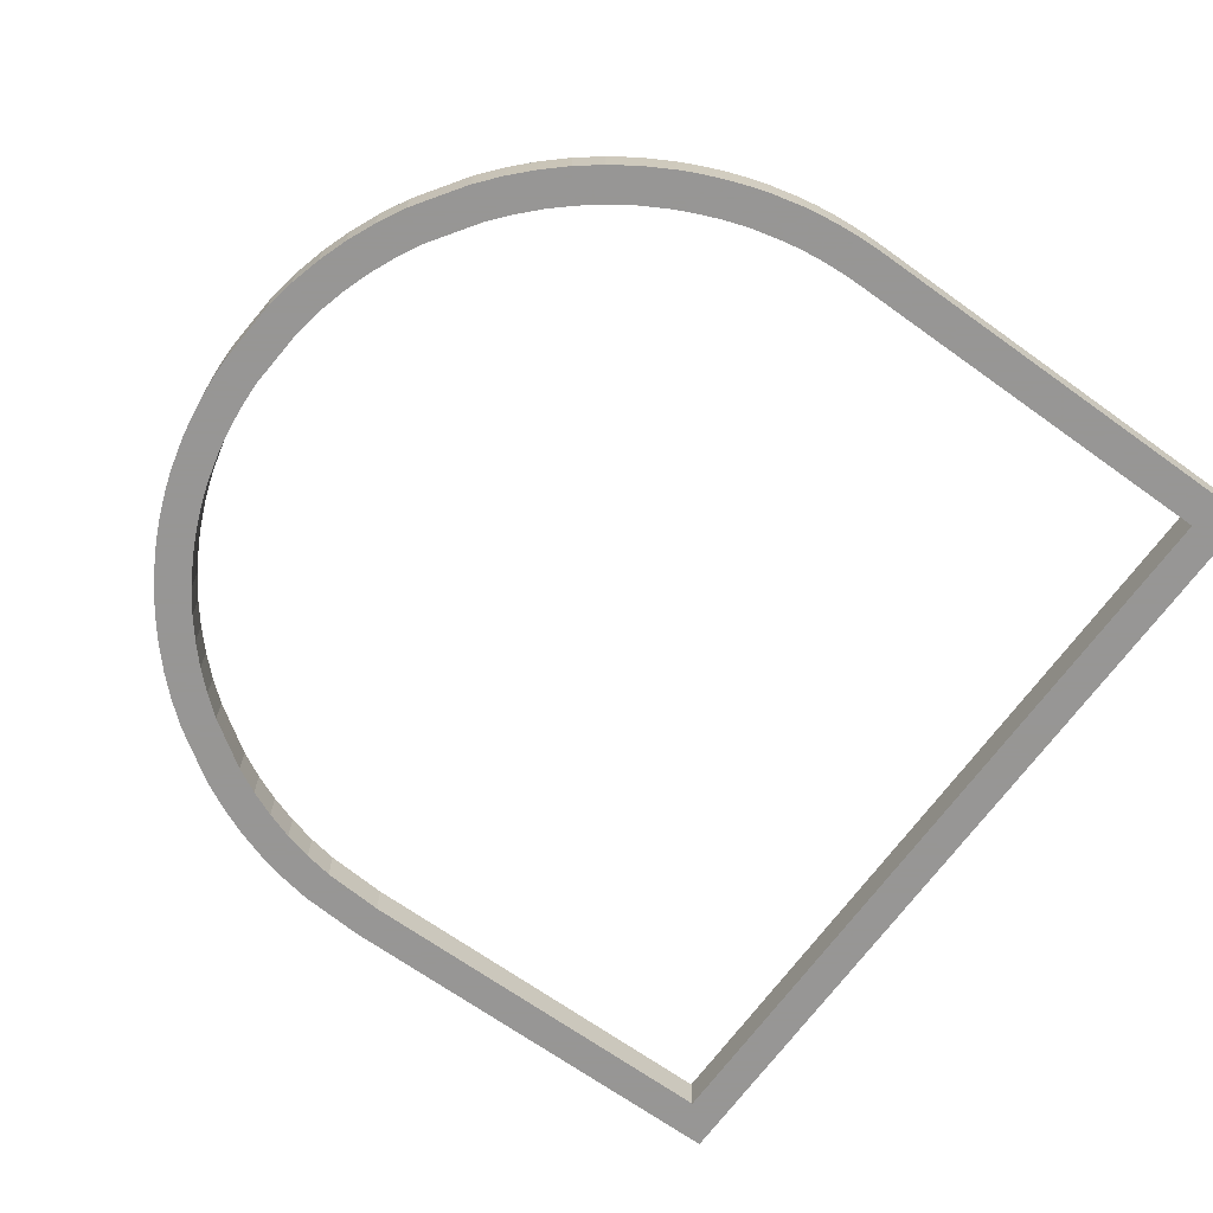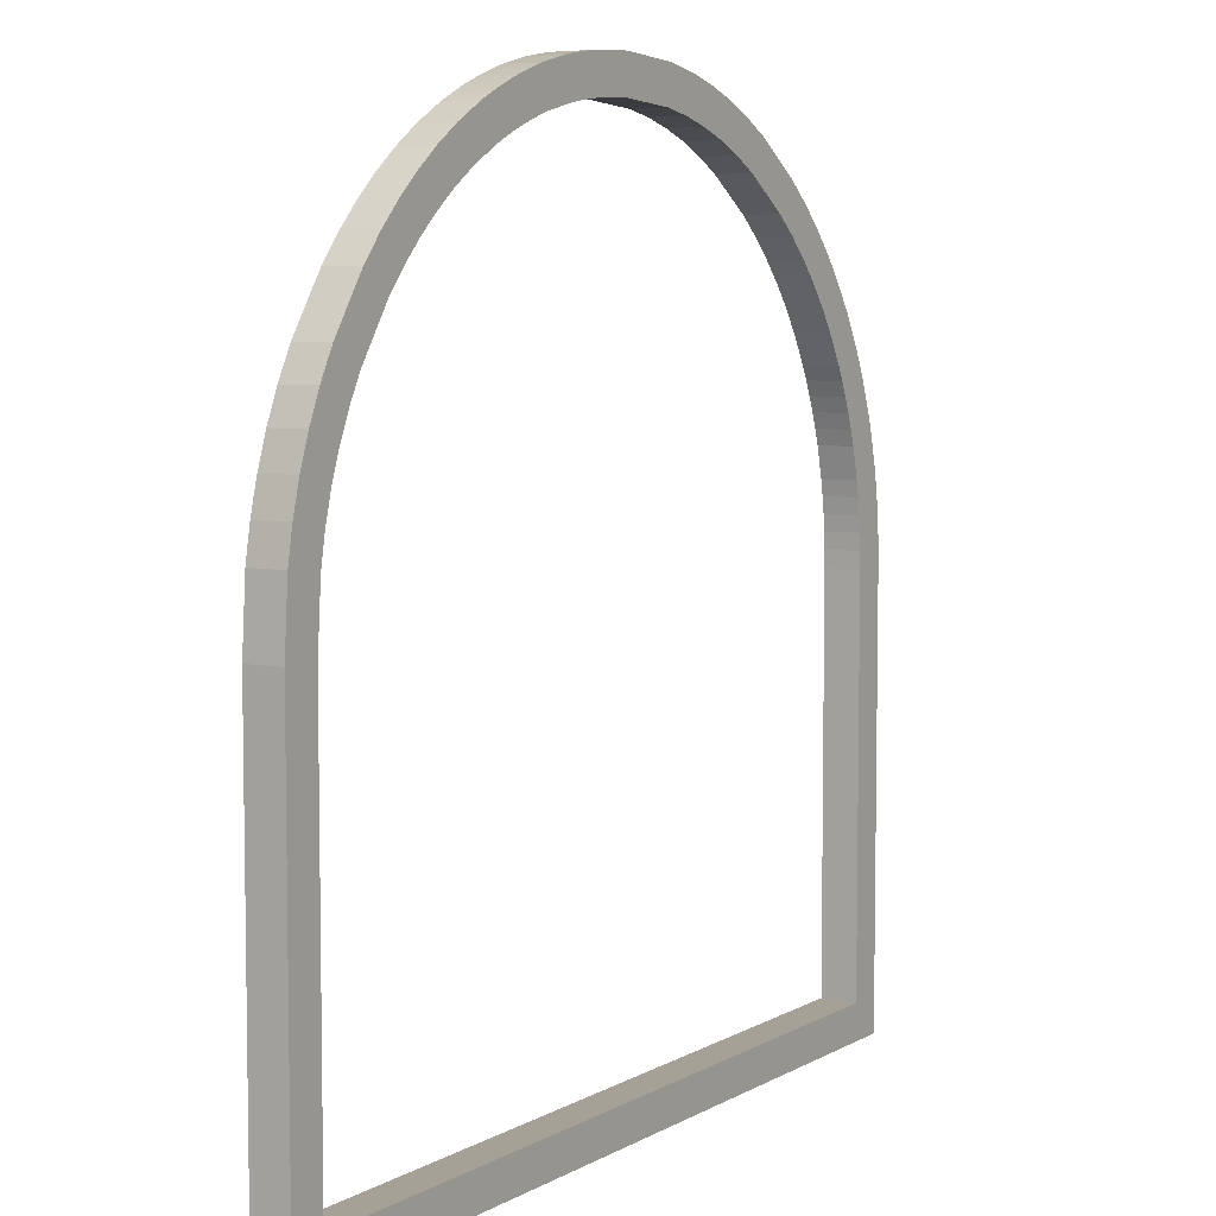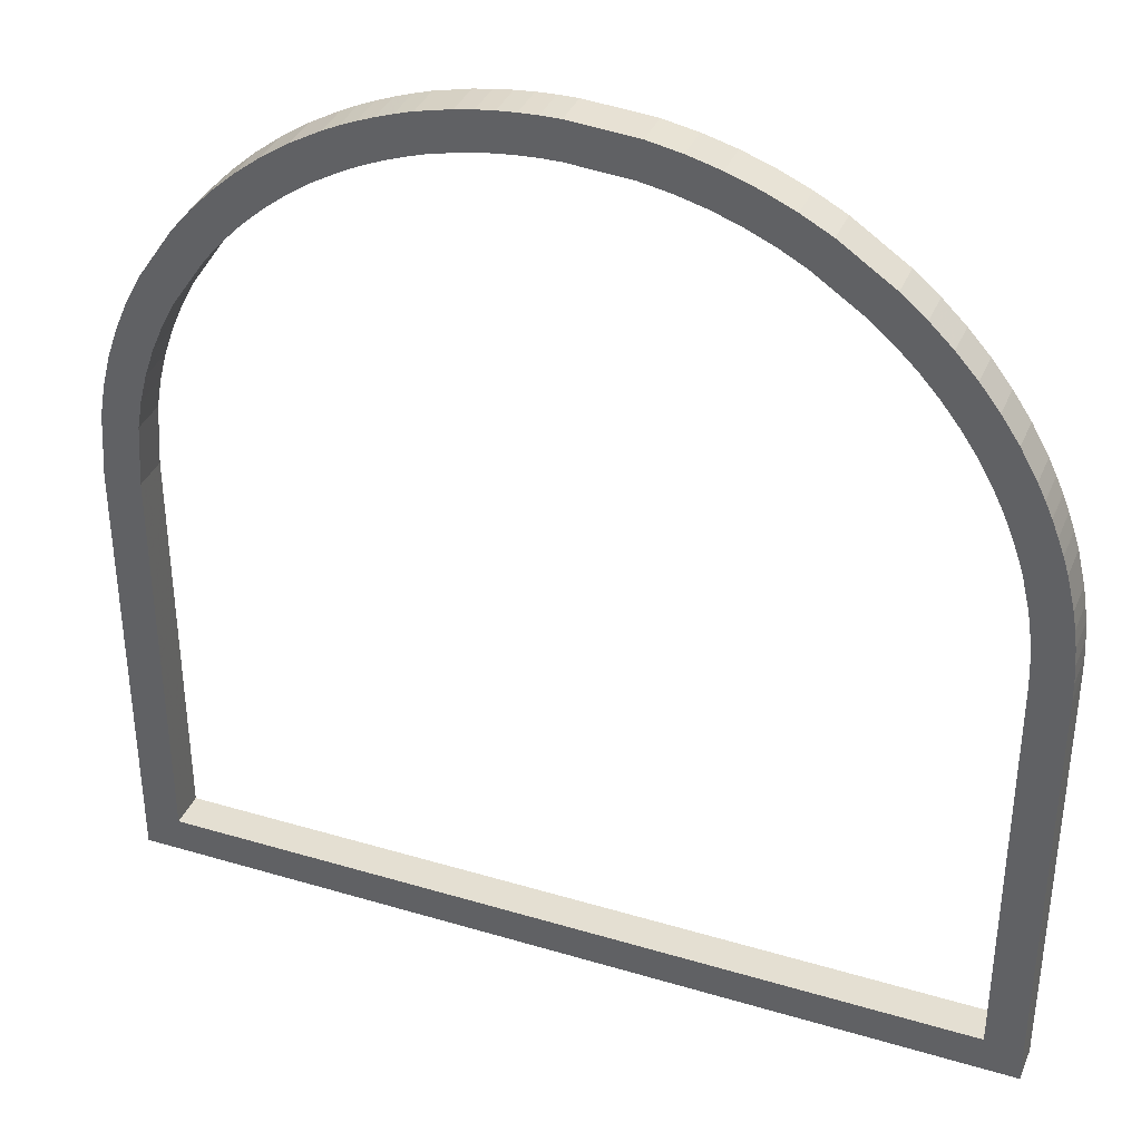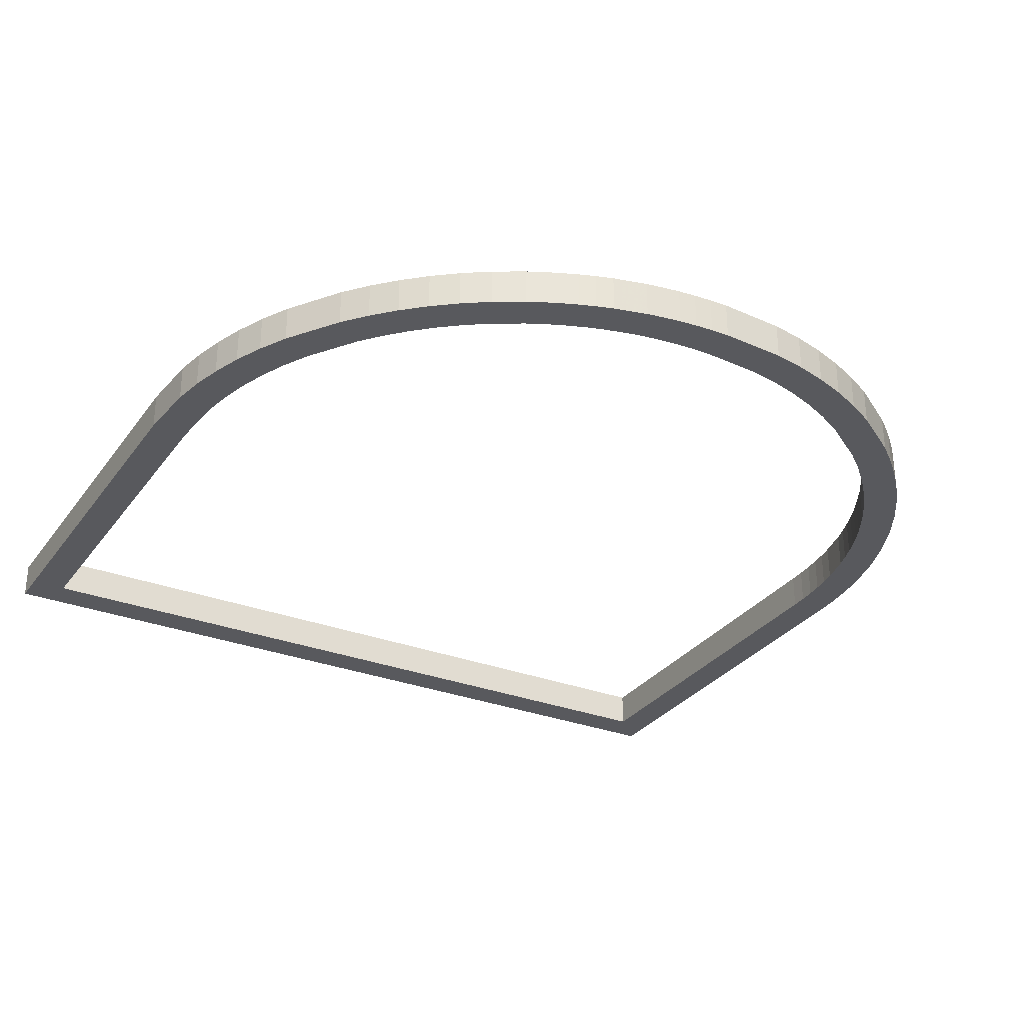
<metadata>
{"format":"obj","ext":"obj","renderer":"f3d","projection":"perspective","resolution":1024,"background":"white","views":[{"elev":-67.8,"azim":-125.8,"up":"+Z"},{"elev":6.1,"azim":122.1,"up":"+Y"},{"elev":37.0,"azim":-158.9,"up":"+Y"},{"elev":-30.1,"azim":150.7,"up":"+Z"}]}
</metadata>
<code>
v -0.4783 -0.391 0.02171
v -0.4783 -0.391 -0.02171
v -0.5217 -0.391 -0.02171
v -0.5217 -0.391 0.02171
v -0.4783 -0.3263 0.02171
v -0.4783 -0.3263 -0.02171
v -0.5217 -0.3263 -0.02171
v -0.5217 -0.3263 0.02171
v -0.4783 -0.2548 0.02171
v -0.4783 -0.2548 -0.02171
v -0.5217 -0.2548 -0.02171
v -0.5217 -0.2548 0.02171
v -0.4783 -0.1764 0.02171
v -0.4783 -0.1764 -0.02171
v -0.5217 -0.1764 -0.02171
v -0.5217 -0.1764 0.02171
v -0.4783 0.0004761 0.02171
v -0.4783 0.0004761 -0.02171
v -0.5217 0.0008808 -0.02171
v -0.5217 0.0008808 0.02171
v -0.4779 0.02066 0.02171
v -0.4779 0.02066 -0.02171
v -0.5213 0.02229 -0.02171
v -0.5213 0.02229 0.02171
v -0.4768 0.04034 0.02171
v -0.4768 0.04034 -0.02171
v -0.5201 0.04364 -0.02171
v -0.5201 0.04364 0.02171
v -0.4749 0.05974 0.02171
v -0.4749 0.05974 -0.02171
v -0.5181 0.06473 -0.02171
v -0.5181 0.06473 0.02171
v -0.4723 0.07884 0.02171
v -0.4723 0.07884 -0.02171
v -0.5153 0.08556 -0.02171
v -0.5153 0.08556 0.02171
v -0.469 0.09744 0.02171
v -0.469 0.09744 -0.02171
v -0.5116 0.1063 -0.02171
v -0.5116 0.1063 0.02171
v -0.4601 0.1346 0.02171
v -0.4601 0.1346 -0.02171
v -0.5019 0.1463 -0.02171
v -0.5019 0.1463 0.02171
v -0.4543 0.1526 0.02171
v -0.4543 0.1526 -0.02171
v -0.4954 0.1666 -0.02171
v -0.4954 0.1666 0.02171
v -0.4479 0.1706 0.02171
v -0.4479 0.1706 -0.02171
v -0.4885 0.186 -0.02171
v -0.4885 0.186 0.02171
v -0.4408 0.1881 0.02171
v -0.4408 0.1881 -0.02171
v -0.4808 0.2051 -0.02171
v -0.4808 0.2051 0.02171
v -0.4332 0.2052 0.02171
v -0.4332 0.2052 -0.02171
v -0.4725 0.2236 -0.02171
v -0.4725 0.2236 0.02171
v -0.4251 0.2217 0.02171
v -0.4251 0.2217 -0.02171
v -0.4635 0.242 -0.02171
v -0.4635 0.242 0.02171
v -0.4069 0.2538 0.02171
v -0.4069 0.2538 -0.02171
v -0.4438 0.2767 -0.02171
v -0.4438 0.2767 0.02171
v -0.3879 0.2819 0.02171
v -0.3879 0.2819 -0.02171
v -0.423 0.3075 -0.02171
v -0.423 0.3075 0.02171
v -0.3671 0.3084 0.02171
v -0.3671 0.3084 -0.02171
v -0.4003 0.3364 -0.02171
v -0.4003 0.3364 0.02171
v -0.3446 0.3334 0.02171
v -0.3446 0.3334 -0.02171
v -0.3758 0.3636 -0.02171
v -0.3758 0.3636 0.02171
v -0.3203 0.3568 0.02171
v -0.3203 0.3568 -0.02171
v -0.3493 0.3891 -0.02171
v -0.3493 0.3891 0.02171
v -0.2945 0.3783 0.02171
v -0.2945 0.3783 -0.02171
v -0.3206 0.4131 -0.02171
v -0.3206 0.4131 0.02171
v -0.2364 0.4176 0.02171
v -0.2364 0.4176 -0.02171
v -0.2588 0.4549 -0.02171
v -0.2588 0.4549 0.02171
v -0.2056 0.4339 0.02171
v -0.2056 0.4339 -0.02171
v -0.2244 0.4731 -0.02171
v -0.2244 0.4731 0.02171
v -0.1735 0.4479 0.02171
v -0.1735 0.4479 -0.02171
v -0.1893 0.4884 -0.02171
v -0.1893 0.4884 0.02171
v -0.1405 0.4593 0.02171
v -0.1405 0.4593 -0.02171
v -0.1532 0.5009 -0.02171
v -0.1532 0.5009 0.02171
v -0.1067 0.4682 0.02171
v -0.1067 0.4682 -0.02171
v -0.1161 0.5106 -0.02171
v -0.1161 0.5106 0.02171
v -0.07225 0.4745 0.02171
v -0.07225 0.4745 -0.02171
v -0.07769 0.5176 -0.02171
v -0.07769 0.5176 0.02171
v 0.001238 0.4796 0.02171
v 0.001238 0.4796 -0.02171
v 0.0001186 0.5231 -0.02171
v 0.0001186 0.5231 0.02171
v 0.02066 0.4793 0.02171
v 0.02066 0.4793 -0.02171
v 0.02229 0.5227 -0.02171
v 0.02229 0.5227 0.02171
v 0.04034 0.4782 0.02171
v 0.04034 0.4782 -0.02171
v 0.04364 0.5215 -0.02171
v 0.04364 0.5215 0.02171
v 0.05974 0.4763 0.02171
v 0.05974 0.4763 -0.02171
v 0.06473 0.5194 -0.02171
v 0.06473 0.5194 0.02171
v 0.07884 0.4737 0.02171
v 0.07884 0.4737 -0.02171
v 0.08556 0.5166 -0.02171
v 0.08556 0.5166 0.02171
v 0.09744 0.4704 0.02171
v 0.09744 0.4704 -0.02171
v 0.1063 0.5129 -0.02171
v 0.1063 0.5129 0.02171
v 0.1346 0.4614 0.02171
v 0.1346 0.4614 -0.02171
v 0.1463 0.5033 -0.02171
v 0.1463 0.5033 0.02171
v 0.1526 0.4557 0.02171
v 0.1526 0.4557 -0.02171
v 0.1666 0.4968 -0.02171
v 0.1666 0.4968 0.02171
v 0.1706 0.4492 0.02171
v 0.1706 0.4492 -0.02171
v 0.186 0.4898 -0.02171
v 0.186 0.4898 0.02171
v 0.1881 0.4422 0.02171
v 0.1881 0.4422 -0.02171
v 0.2051 0.4822 -0.02171
v 0.2051 0.4822 0.02171
v 0.2052 0.4346 0.02171
v 0.2052 0.4346 -0.02171
v 0.2236 0.4739 -0.02171
v 0.2236 0.4739 0.02171
v 0.2217 0.4265 0.02171
v 0.2217 0.4265 -0.02171
v 0.242 0.4649 -0.02171
v 0.242 0.4649 0.02171
v 0.2538 0.4083 0.02171
v 0.2538 0.4083 -0.02171
v 0.2767 0.4452 -0.02171
v 0.2767 0.4452 0.02171
v 0.2819 0.3893 0.02171
v 0.2819 0.3893 -0.02171
v 0.3075 0.4244 -0.02171
v 0.3075 0.4244 0.02171
v 0.3084 0.3685 0.02171
v 0.3084 0.3685 -0.02171
v 0.3364 0.4017 -0.02171
v 0.3364 0.4017 0.02171
v 0.3334 0.3459 0.02171
v 0.3334 0.3459 -0.02171
v 0.3636 0.3771 -0.02171
v 0.3636 0.3771 0.02171
v 0.3568 0.3216 0.02171
v 0.3568 0.3216 -0.02171
v 0.3891 0.3506 -0.02171
v 0.3891 0.3506 0.02171
v 0.3783 0.2958 0.02171
v 0.3783 0.2958 -0.02171
v 0.4131 0.322 -0.02171
v 0.4131 0.322 0.02171
v 0.4176 0.2378 0.02171
v 0.4176 0.2378 -0.02171
v 0.4549 0.2602 -0.02171
v 0.4549 0.2602 0.02171
v 0.4339 0.2069 0.02171
v 0.4339 0.2069 -0.02171
v 0.4731 0.2258 -0.02171
v 0.4731 0.2258 0.02171
v 0.4479 0.1748 0.02171
v 0.4479 0.1748 -0.02171
v 0.4884 0.1906 -0.02171
v 0.4884 0.1906 0.02171
v 0.4593 0.1419 0.02171
v 0.4593 0.1419 -0.02171
v 0.5009 0.1545 -0.02171
v 0.5009 0.1545 0.02171
v 0.4682 0.108 0.02171
v 0.4682 0.108 -0.02171
v 0.5106 0.1175 -0.02171
v 0.5106 0.1175 0.02171
v 0.4745 0.07361 0.02171
v 0.4745 0.07361 -0.02171
v 0.5176 0.07905 -0.02171
v 0.5176 0.07905 0.02171
v 0.4796 -8.348e-05 0.02171
v 0.4796 -8.348e-05 -0.02171
v 0.5231 0.00144 -0.02171
v 0.5231 0.00144 0.02171
v 0.4796 -0.05041 0.02171
v 0.4796 -0.05041 -0.02171
v 0.5231 -0.05041 -0.02171
v 0.5231 -0.05041 0.02171
v 0.4796 -0.1083 0.02171
v 0.4796 -0.1083 -0.02171
v 0.5231 -0.1083 -0.02171
v 0.5231 -0.1083 0.02171
v 0.4796 -0.173 0.02171
v 0.4796 -0.173 -0.02171
v 0.5231 -0.173 -0.02171
v 0.5231 -0.173 0.02171
v 0.4796 -0.2446 0.02171
v 0.4796 -0.2446 -0.02171
v 0.5231 -0.2446 -0.02171
v 0.5231 -0.2446 0.02171
v 0.4796 -0.3229 0.02171
v 0.4796 -0.3229 -0.02171
v 0.5231 -0.3229 -0.02171
v 0.5231 -0.3229 0.02171
v 0.4796 -0.4783 0.02171
v 0.4796 -0.4783 -0.02171
v 0.5231 -0.5217 -0.02171
v 0.5231 -0.5217 0.02171
v 0.3992 -0.4783 0.02171
v 0.3992 -0.4783 -0.02171
v 0.3992 -0.5217 -0.02171
v 0.3992 -0.5217 0.02171
v 0.2834 -0.4783 0.02171
v 0.2834 -0.4783 -0.02171
v 0.2834 -0.5217 -0.02171
v 0.2834 -0.5217 0.02171
v 0.1539 -0.4783 0.02171
v 0.1539 -0.4783 -0.02171
v 0.1539 -0.5217 -0.02171
v 0.1539 -0.5217 0.02171
v 0.0109 -0.4783 0.02171
v 0.0109 -0.4783 -0.02171
v 0.0109 -0.5217 -0.02171
v 0.0109 -0.5217 0.02171
v -0.1458 -0.4783 0.02171
v -0.1458 -0.4783 -0.02171
v -0.1458 -0.5217 -0.02171
v -0.1458 -0.5217 0.02171
v -0.4783 -0.4783 0.02171
v -0.4783 -0.4783 -0.02171
v -0.5217 -0.5217 -0.02171
v -0.5217 -0.5217 0.02171
v -0.4783 -0.4489 0.02171
v -0.4783 -0.4489 -0.02171
v -0.5217 -0.4489 -0.02171
v -0.5217 -0.4489 0.02171
f 261 262 2
f 261 2 1
f 262 3 2
f 262 263 3
f 264 4 3
f 264 3 263
f 261 1 4
f 261 4 264
f 1 2 6
f 1 6 5
f 2 7 6
f 2 3 7
f 4 8 7
f 4 7 3
f 1 5 8
f 1 8 4
f 5 6 10
f 5 10 9
f 6 11 10
f 6 7 11
f 8 12 11
f 8 11 7
f 5 9 12
f 5 12 8
f 9 10 14
f 9 14 13
f 10 15 14
f 10 11 15
f 12 16 15
f 12 15 11
f 9 13 16
f 9 16 12
f 13 14 18
f 13 18 17
f 14 19 18
f 14 15 19
f 16 20 19
f 16 19 15
f 13 17 20
f 13 20 16
f 17 18 22
f 17 22 21
f 18 23 22
f 18 19 23
f 20 24 23
f 20 23 19
f 17 21 24
f 17 24 20
f 21 22 26
f 21 26 25
f 22 27 26
f 22 23 27
f 24 28 27
f 24 27 23
f 21 25 28
f 21 28 24
f 25 26 30
f 25 30 29
f 26 31 30
f 26 27 31
f 28 32 31
f 28 31 27
f 25 29 32
f 25 32 28
f 29 30 34
f 29 34 33
f 30 35 34
f 30 31 35
f 32 36 35
f 32 35 31
f 29 33 36
f 29 36 32
f 33 34 38
f 33 38 37
f 34 39 38
f 34 35 39
f 36 40 39
f 36 39 35
f 33 37 40
f 33 40 36
f 37 38 42
f 37 42 41
f 38 43 42
f 38 39 43
f 40 44 43
f 40 43 39
f 37 41 44
f 37 44 40
f 41 42 46
f 41 46 45
f 42 47 46
f 42 43 47
f 44 48 47
f 44 47 43
f 41 45 48
f 41 48 44
f 45 46 50
f 45 50 49
f 46 51 50
f 46 47 51
f 48 52 51
f 48 51 47
f 45 49 52
f 45 52 48
f 49 50 54
f 49 54 53
f 50 55 54
f 50 51 55
f 52 56 55
f 52 55 51
f 49 53 56
f 49 56 52
f 53 54 58
f 53 58 57
f 54 59 58
f 54 55 59
f 56 60 59
f 56 59 55
f 53 57 60
f 53 60 56
f 57 58 62
f 57 62 61
f 58 63 62
f 58 59 63
f 60 64 63
f 60 63 59
f 57 61 64
f 57 64 60
f 61 62 66
f 61 66 65
f 62 67 66
f 62 63 67
f 64 68 67
f 64 67 63
f 61 65 68
f 61 68 64
f 65 66 70
f 65 70 69
f 66 71 70
f 66 67 71
f 68 72 71
f 68 71 67
f 65 69 72
f 65 72 68
f 69 70 74
f 69 74 73
f 70 75 74
f 70 71 75
f 72 76 75
f 72 75 71
f 69 73 76
f 69 76 72
f 73 74 78
f 73 78 77
f 74 79 78
f 74 75 79
f 76 80 79
f 76 79 75
f 73 77 80
f 73 80 76
f 77 78 82
f 77 82 81
f 78 83 82
f 78 79 83
f 80 84 83
f 80 83 79
f 77 81 84
f 77 84 80
f 81 82 86
f 81 86 85
f 82 87 86
f 82 83 87
f 84 88 87
f 84 87 83
f 81 85 88
f 81 88 84
f 85 86 90
f 85 90 89
f 86 91 90
f 86 87 91
f 88 92 91
f 88 91 87
f 85 89 92
f 85 92 88
f 89 90 94
f 89 94 93
f 90 95 94
f 90 91 95
f 92 96 95
f 92 95 91
f 89 93 96
f 89 96 92
f 93 94 98
f 93 98 97
f 94 99 98
f 94 95 99
f 96 100 99
f 96 99 95
f 93 97 100
f 93 100 96
f 97 98 102
f 97 102 101
f 98 103 102
f 98 99 103
f 100 104 103
f 100 103 99
f 97 101 104
f 97 104 100
f 101 102 106
f 101 106 105
f 102 107 106
f 102 103 107
f 104 108 107
f 104 107 103
f 101 105 108
f 101 108 104
f 105 106 110
f 105 110 109
f 106 111 110
f 106 107 111
f 108 112 111
f 108 111 107
f 105 109 112
f 105 112 108
f 109 110 114
f 109 114 113
f 110 115 114
f 110 111 115
f 112 116 115
f 112 115 111
f 109 113 116
f 109 116 112
f 113 114 118
f 113 118 117
f 114 119 118
f 114 115 119
f 116 120 119
f 116 119 115
f 113 117 120
f 113 120 116
f 117 118 122
f 117 122 121
f 118 123 122
f 118 119 123
f 120 124 123
f 120 123 119
f 117 121 124
f 117 124 120
f 121 122 126
f 121 126 125
f 122 127 126
f 122 123 127
f 124 128 127
f 124 127 123
f 121 125 128
f 121 128 124
f 125 126 130
f 125 130 129
f 126 131 130
f 126 127 131
f 128 132 131
f 128 131 127
f 125 129 132
f 125 132 128
f 129 130 134
f 129 134 133
f 130 135 134
f 130 131 135
f 132 136 135
f 132 135 131
f 129 133 136
f 129 136 132
f 133 134 138
f 133 138 137
f 134 139 138
f 134 135 139
f 136 140 139
f 136 139 135
f 133 137 140
f 133 140 136
f 137 138 142
f 137 142 141
f 138 143 142
f 138 139 143
f 140 144 143
f 140 143 139
f 137 141 144
f 137 144 140
f 141 142 146
f 141 146 145
f 142 147 146
f 142 143 147
f 144 148 147
f 144 147 143
f 141 145 148
f 141 148 144
f 145 146 150
f 145 150 149
f 146 151 150
f 146 147 151
f 148 152 151
f 148 151 147
f 145 149 152
f 145 152 148
f 149 150 154
f 149 154 153
f 150 155 154
f 150 151 155
f 152 156 155
f 152 155 151
f 149 153 156
f 149 156 152
f 153 154 158
f 153 158 157
f 154 159 158
f 154 155 159
f 156 160 159
f 156 159 155
f 153 157 160
f 153 160 156
f 157 158 162
f 157 162 161
f 158 163 162
f 158 159 163
f 160 164 163
f 160 163 159
f 157 161 164
f 157 164 160
f 161 162 166
f 161 166 165
f 162 167 166
f 162 163 167
f 164 168 167
f 164 167 163
f 161 165 168
f 161 168 164
f 165 166 170
f 165 170 169
f 166 171 170
f 166 167 171
f 168 172 171
f 168 171 167
f 165 169 172
f 165 172 168
f 169 170 174
f 169 174 173
f 170 175 174
f 170 171 175
f 172 176 175
f 172 175 171
f 169 173 176
f 169 176 172
f 173 174 178
f 173 178 177
f 174 179 178
f 174 175 179
f 176 180 179
f 176 179 175
f 173 177 180
f 173 180 176
f 177 178 182
f 177 182 181
f 178 183 182
f 178 179 183
f 180 184 183
f 180 183 179
f 177 181 184
f 177 184 180
f 181 182 186
f 181 186 185
f 182 187 186
f 182 183 187
f 184 188 187
f 184 187 183
f 181 185 188
f 181 188 184
f 185 186 190
f 185 190 189
f 186 191 190
f 186 187 191
f 188 192 191
f 188 191 187
f 185 189 192
f 185 192 188
f 189 190 194
f 189 194 193
f 190 195 194
f 190 191 195
f 192 196 195
f 192 195 191
f 189 193 196
f 189 196 192
f 193 194 198
f 193 198 197
f 194 199 198
f 194 195 199
f 196 200 199
f 196 199 195
f 193 197 200
f 193 200 196
f 197 198 202
f 197 202 201
f 198 203 202
f 198 199 203
f 200 204 203
f 200 203 199
f 197 201 204
f 197 204 200
f 201 202 206
f 201 206 205
f 202 207 206
f 202 203 207
f 204 208 207
f 204 207 203
f 201 205 208
f 201 208 204
f 205 206 210
f 205 210 209
f 206 211 210
f 206 207 211
f 208 212 211
f 208 211 207
f 205 209 212
f 205 212 208
f 209 210 214
f 209 214 213
f 210 215 214
f 210 211 215
f 212 216 215
f 212 215 211
f 209 213 216
f 209 216 212
f 213 214 218
f 213 218 217
f 214 219 218
f 214 215 219
f 216 220 219
f 216 219 215
f 213 217 220
f 213 220 216
f 217 218 222
f 217 222 221
f 218 223 222
f 218 219 223
f 220 224 223
f 220 223 219
f 217 221 224
f 217 224 220
f 221 222 226
f 221 226 225
f 222 227 226
f 222 223 227
f 224 228 227
f 224 227 223
f 221 225 228
f 221 228 224
f 225 226 230
f 225 230 229
f 226 231 230
f 226 227 231
f 228 232 231
f 228 231 227
f 225 229 232
f 225 232 228
f 229 230 234
f 229 234 233
f 230 235 234
f 230 231 235
f 232 236 235
f 232 235 231
f 229 233 236
f 229 236 232
f 233 234 238
f 233 238 237
f 234 239 238
f 234 235 239
f 236 240 239
f 236 239 235
f 233 237 240
f 233 240 236
f 237 238 242
f 237 242 241
f 238 243 242
f 238 239 243
f 240 244 243
f 240 243 239
f 237 241 244
f 237 244 240
f 241 242 246
f 241 246 245
f 242 247 246
f 242 243 247
f 244 248 247
f 244 247 243
f 241 245 248
f 241 248 244
f 245 246 250
f 245 250 249
f 246 251 250
f 246 247 251
f 248 252 251
f 248 251 247
f 245 249 252
f 245 252 248
f 249 250 254
f 249 254 253
f 250 255 254
f 250 251 255
f 252 256 255
f 252 255 251
f 249 253 256
f 249 256 252
f 253 254 258
f 253 258 257
f 254 259 258
f 254 255 259
f 256 260 259
f 256 259 255
f 253 257 260
f 253 260 256
f 257 258 262
f 257 262 261
f 258 263 262
f 258 259 263
f 260 264 263
f 260 263 259
f 257 261 264
f 257 264 260

</code>
